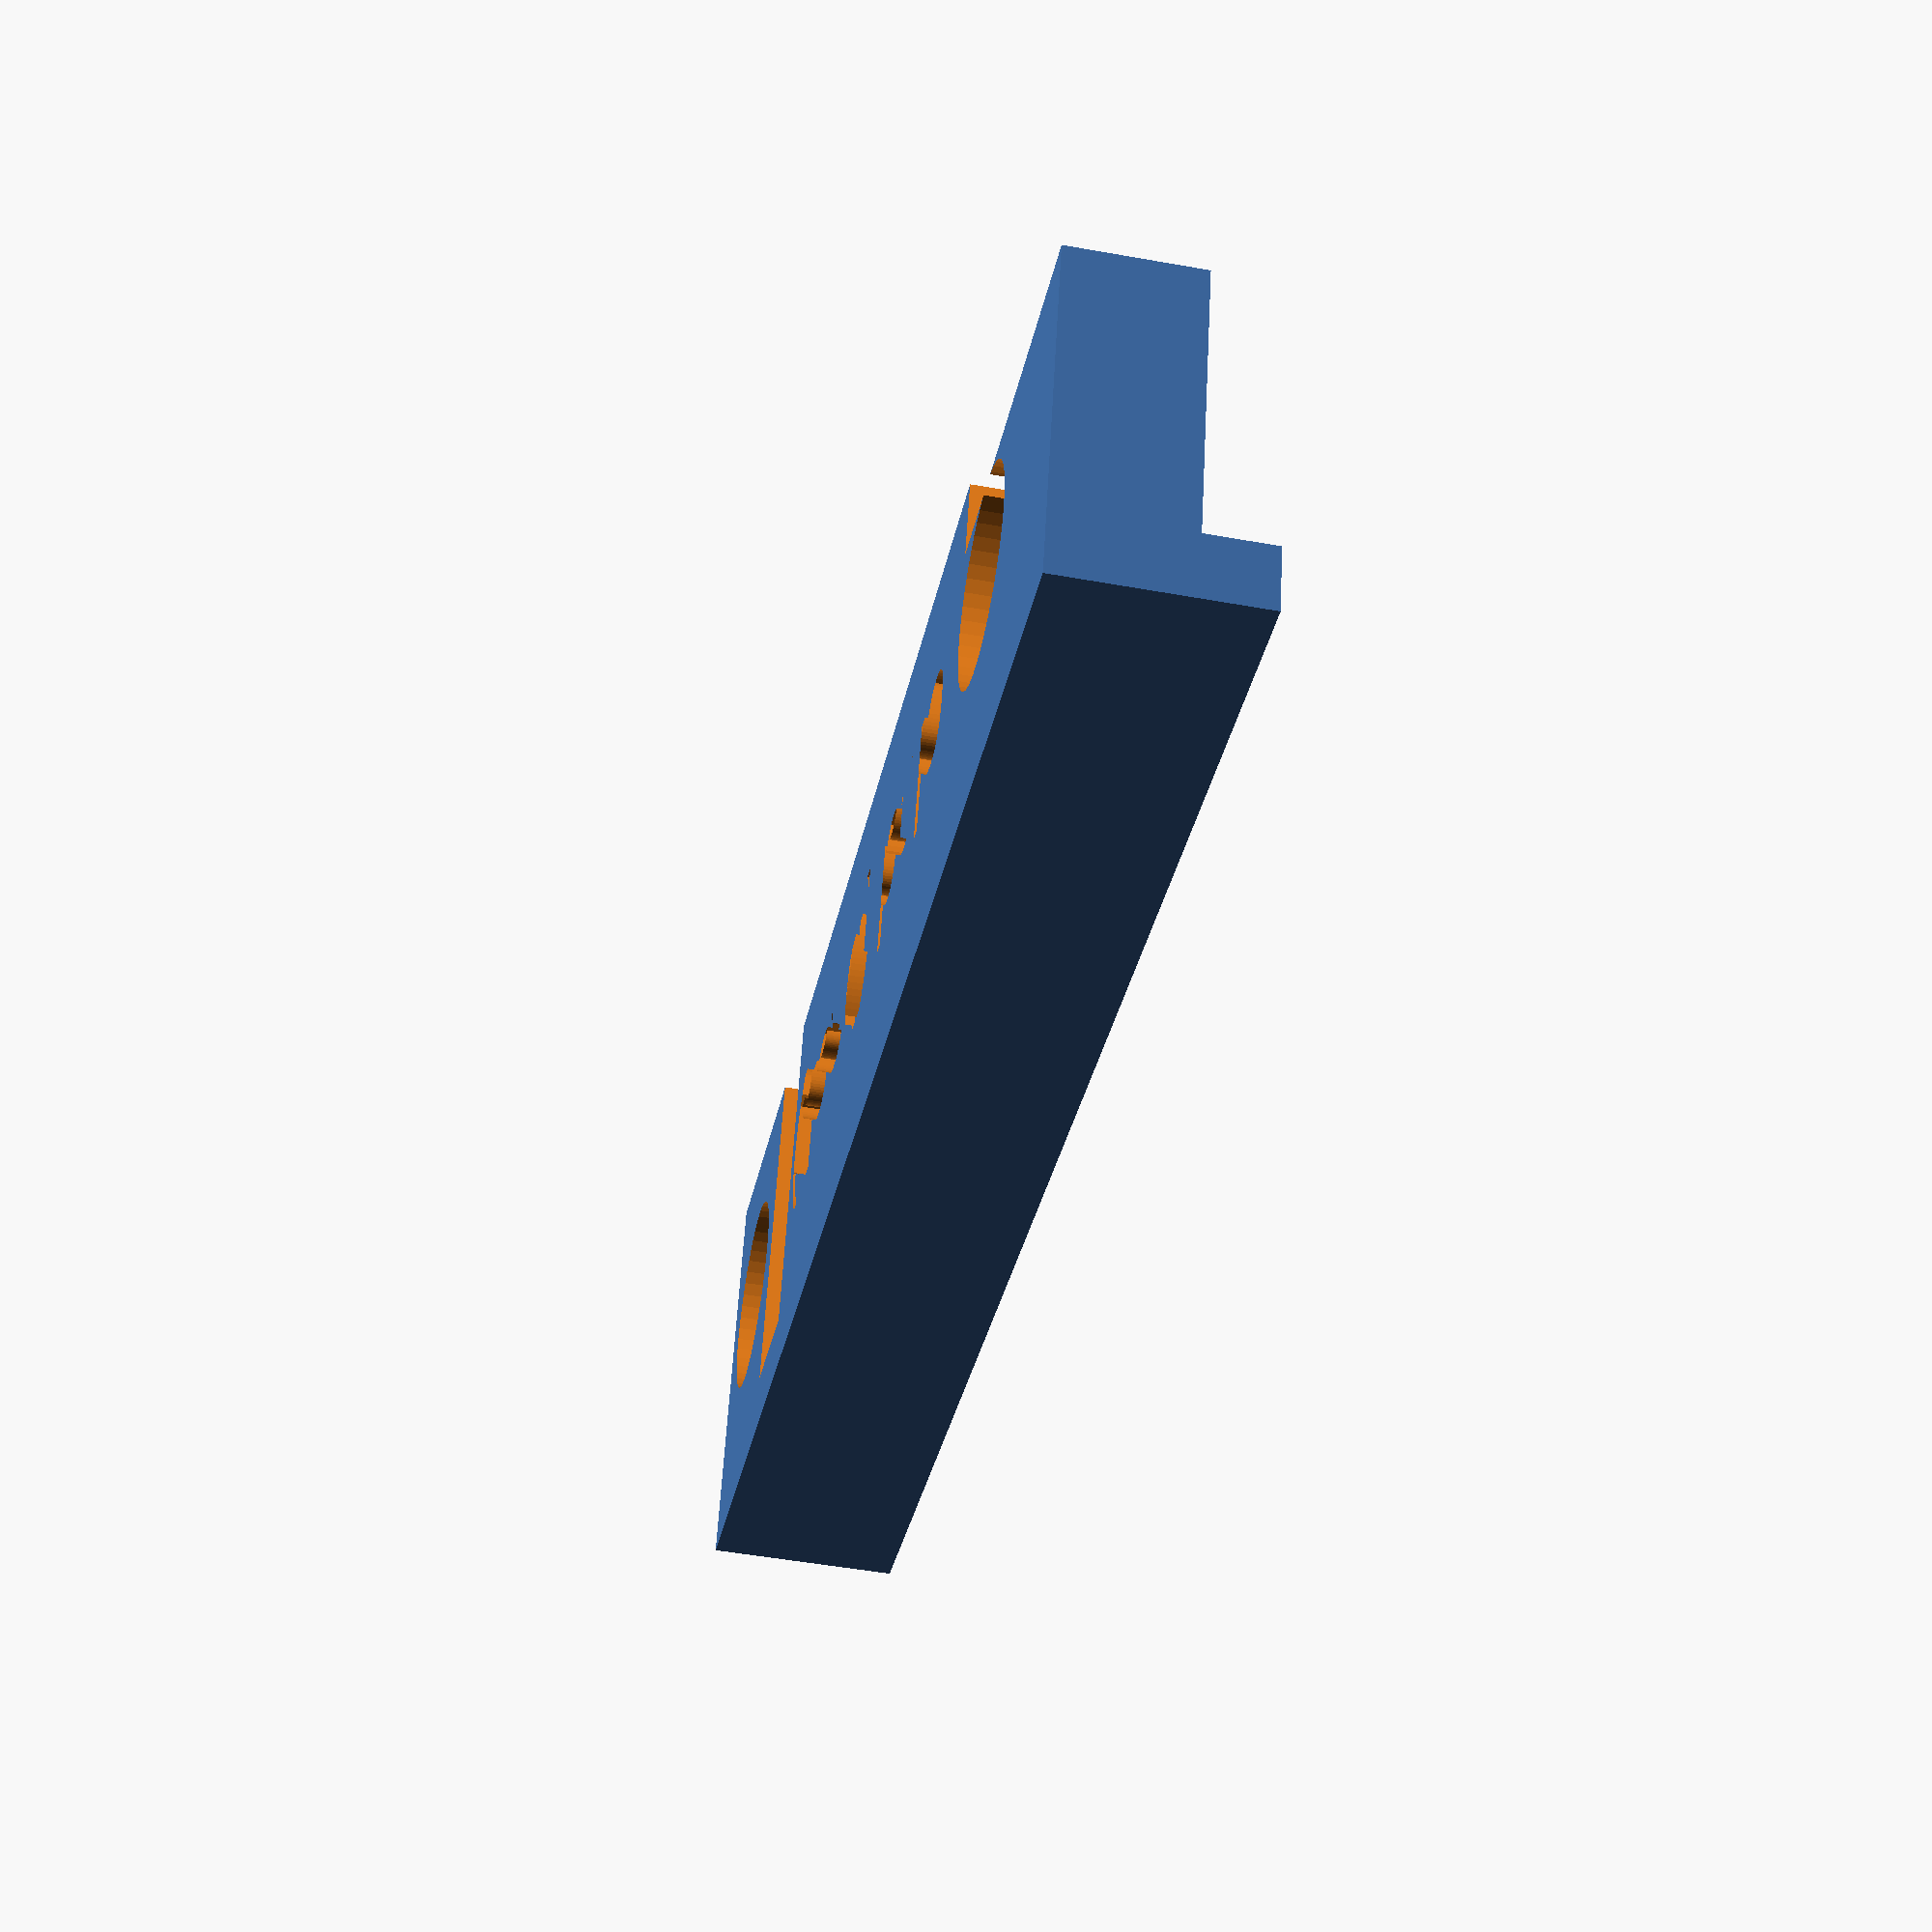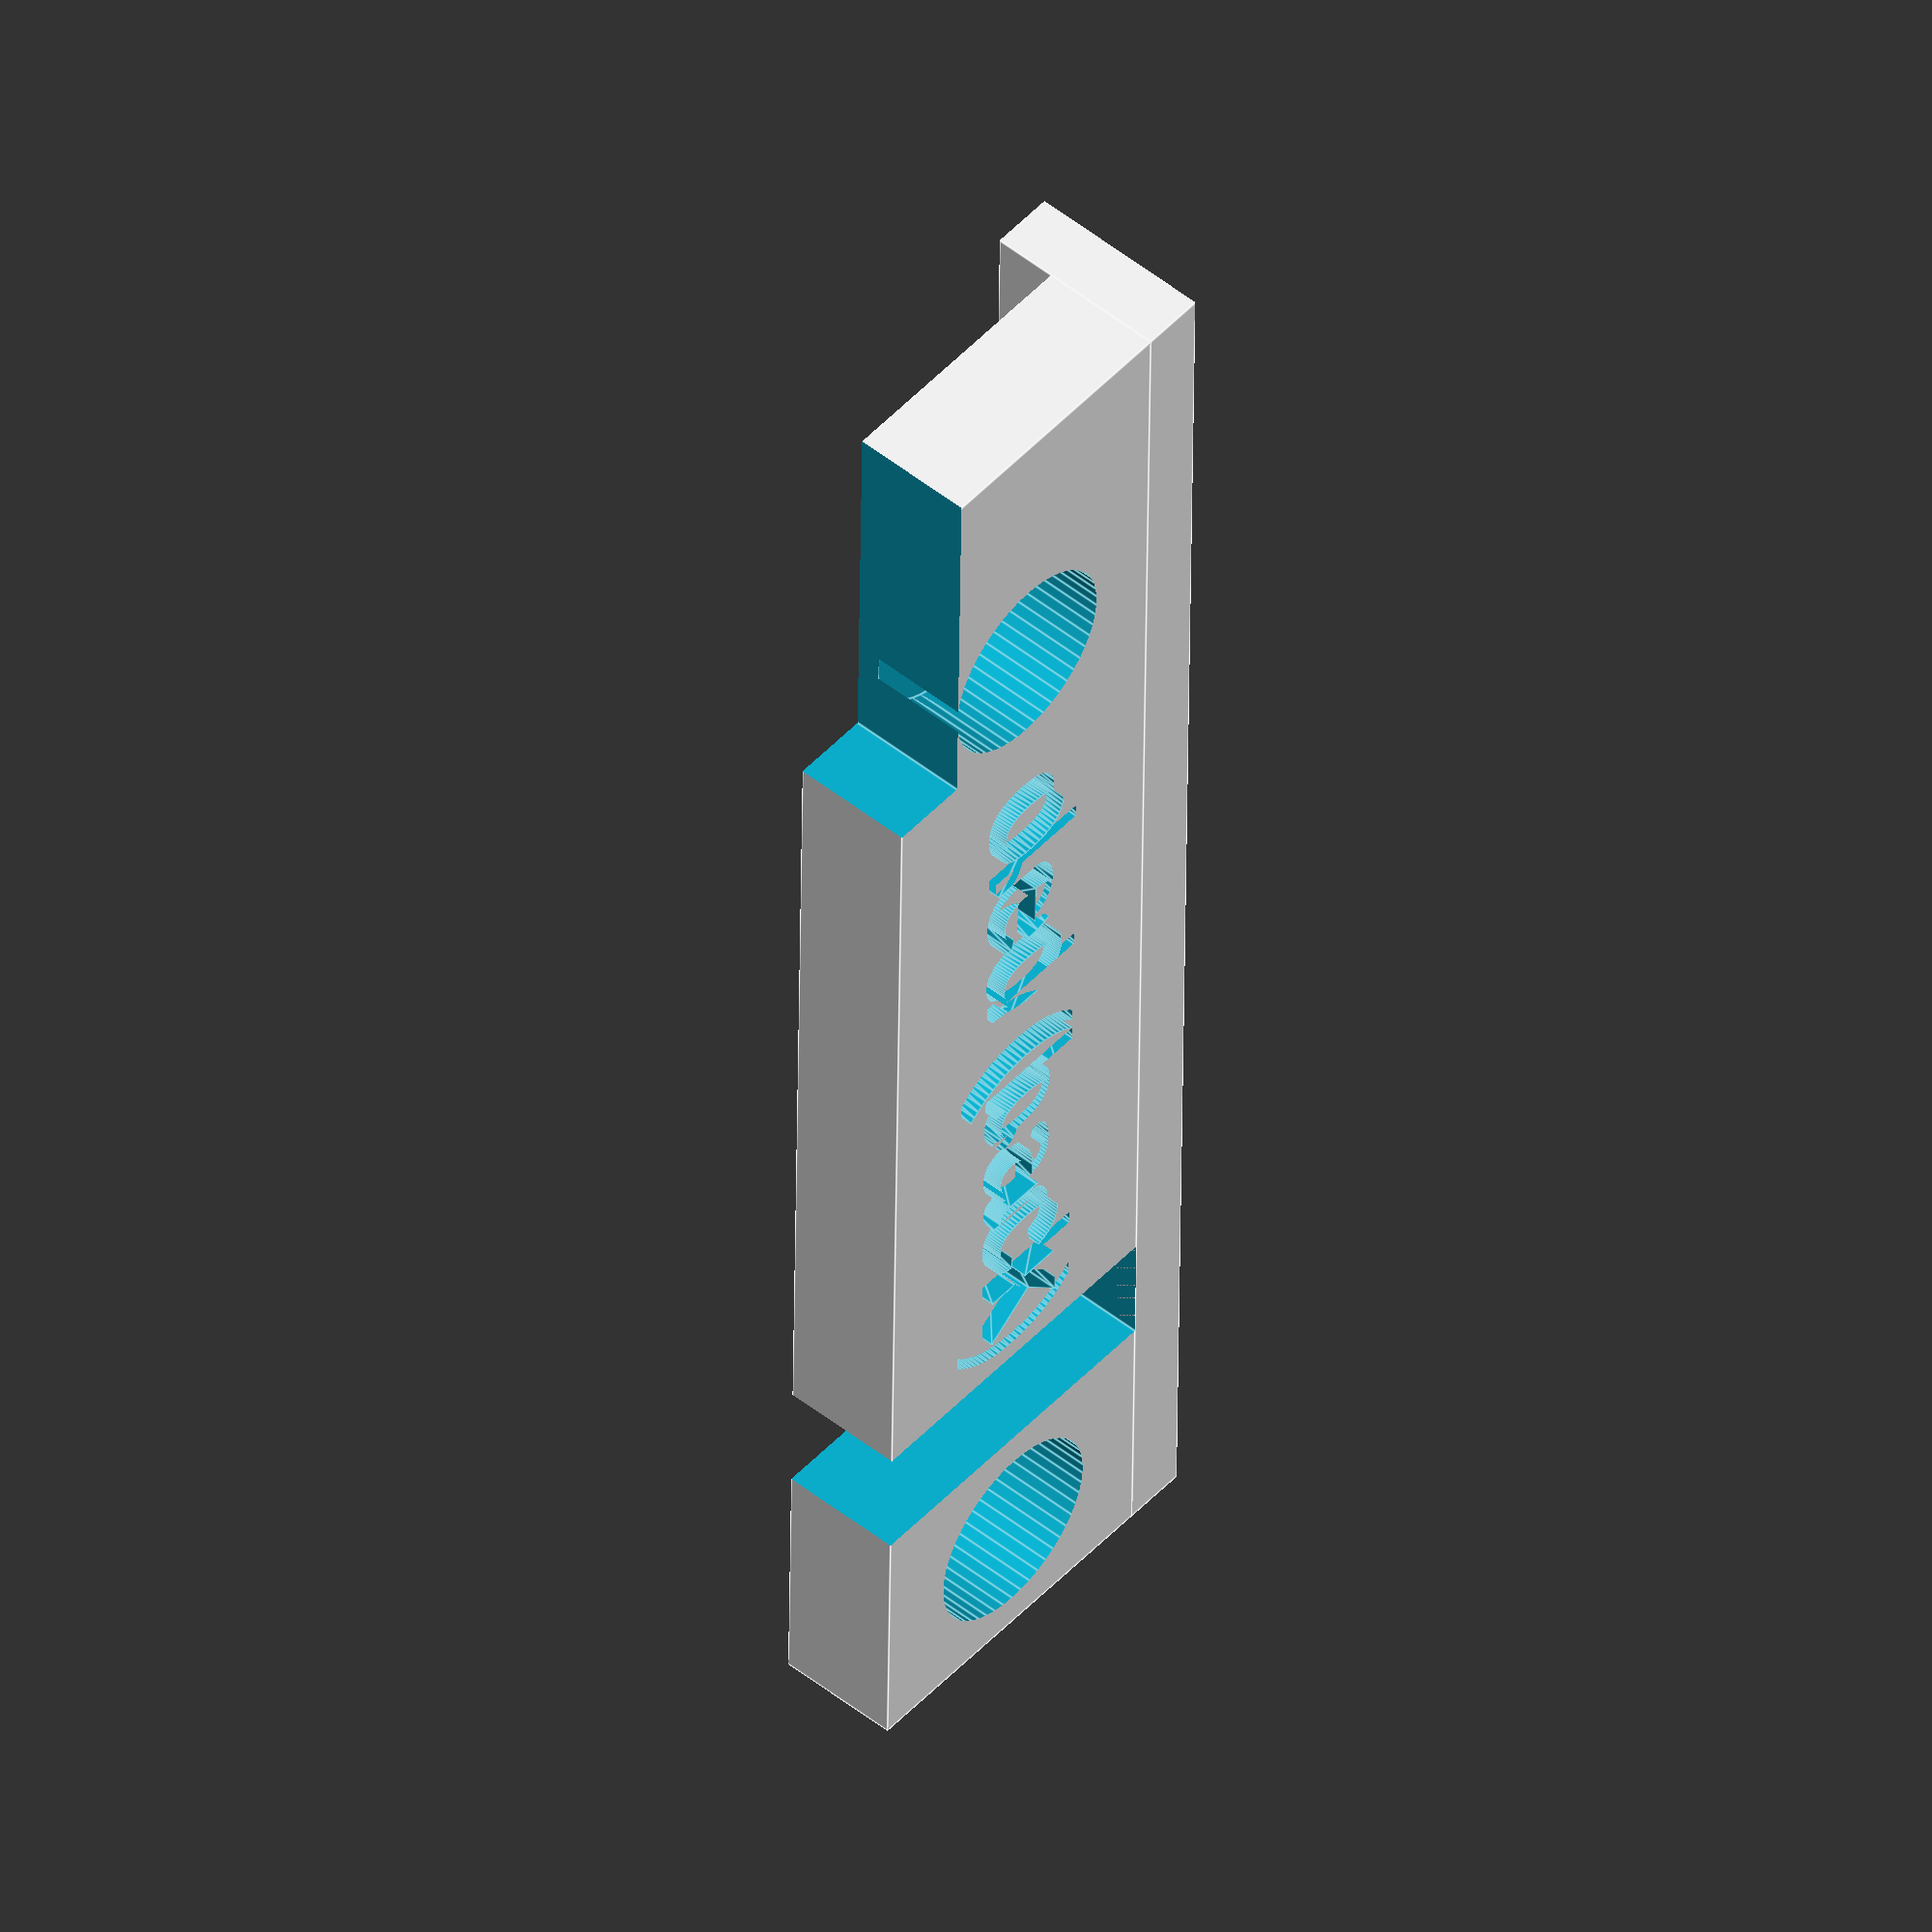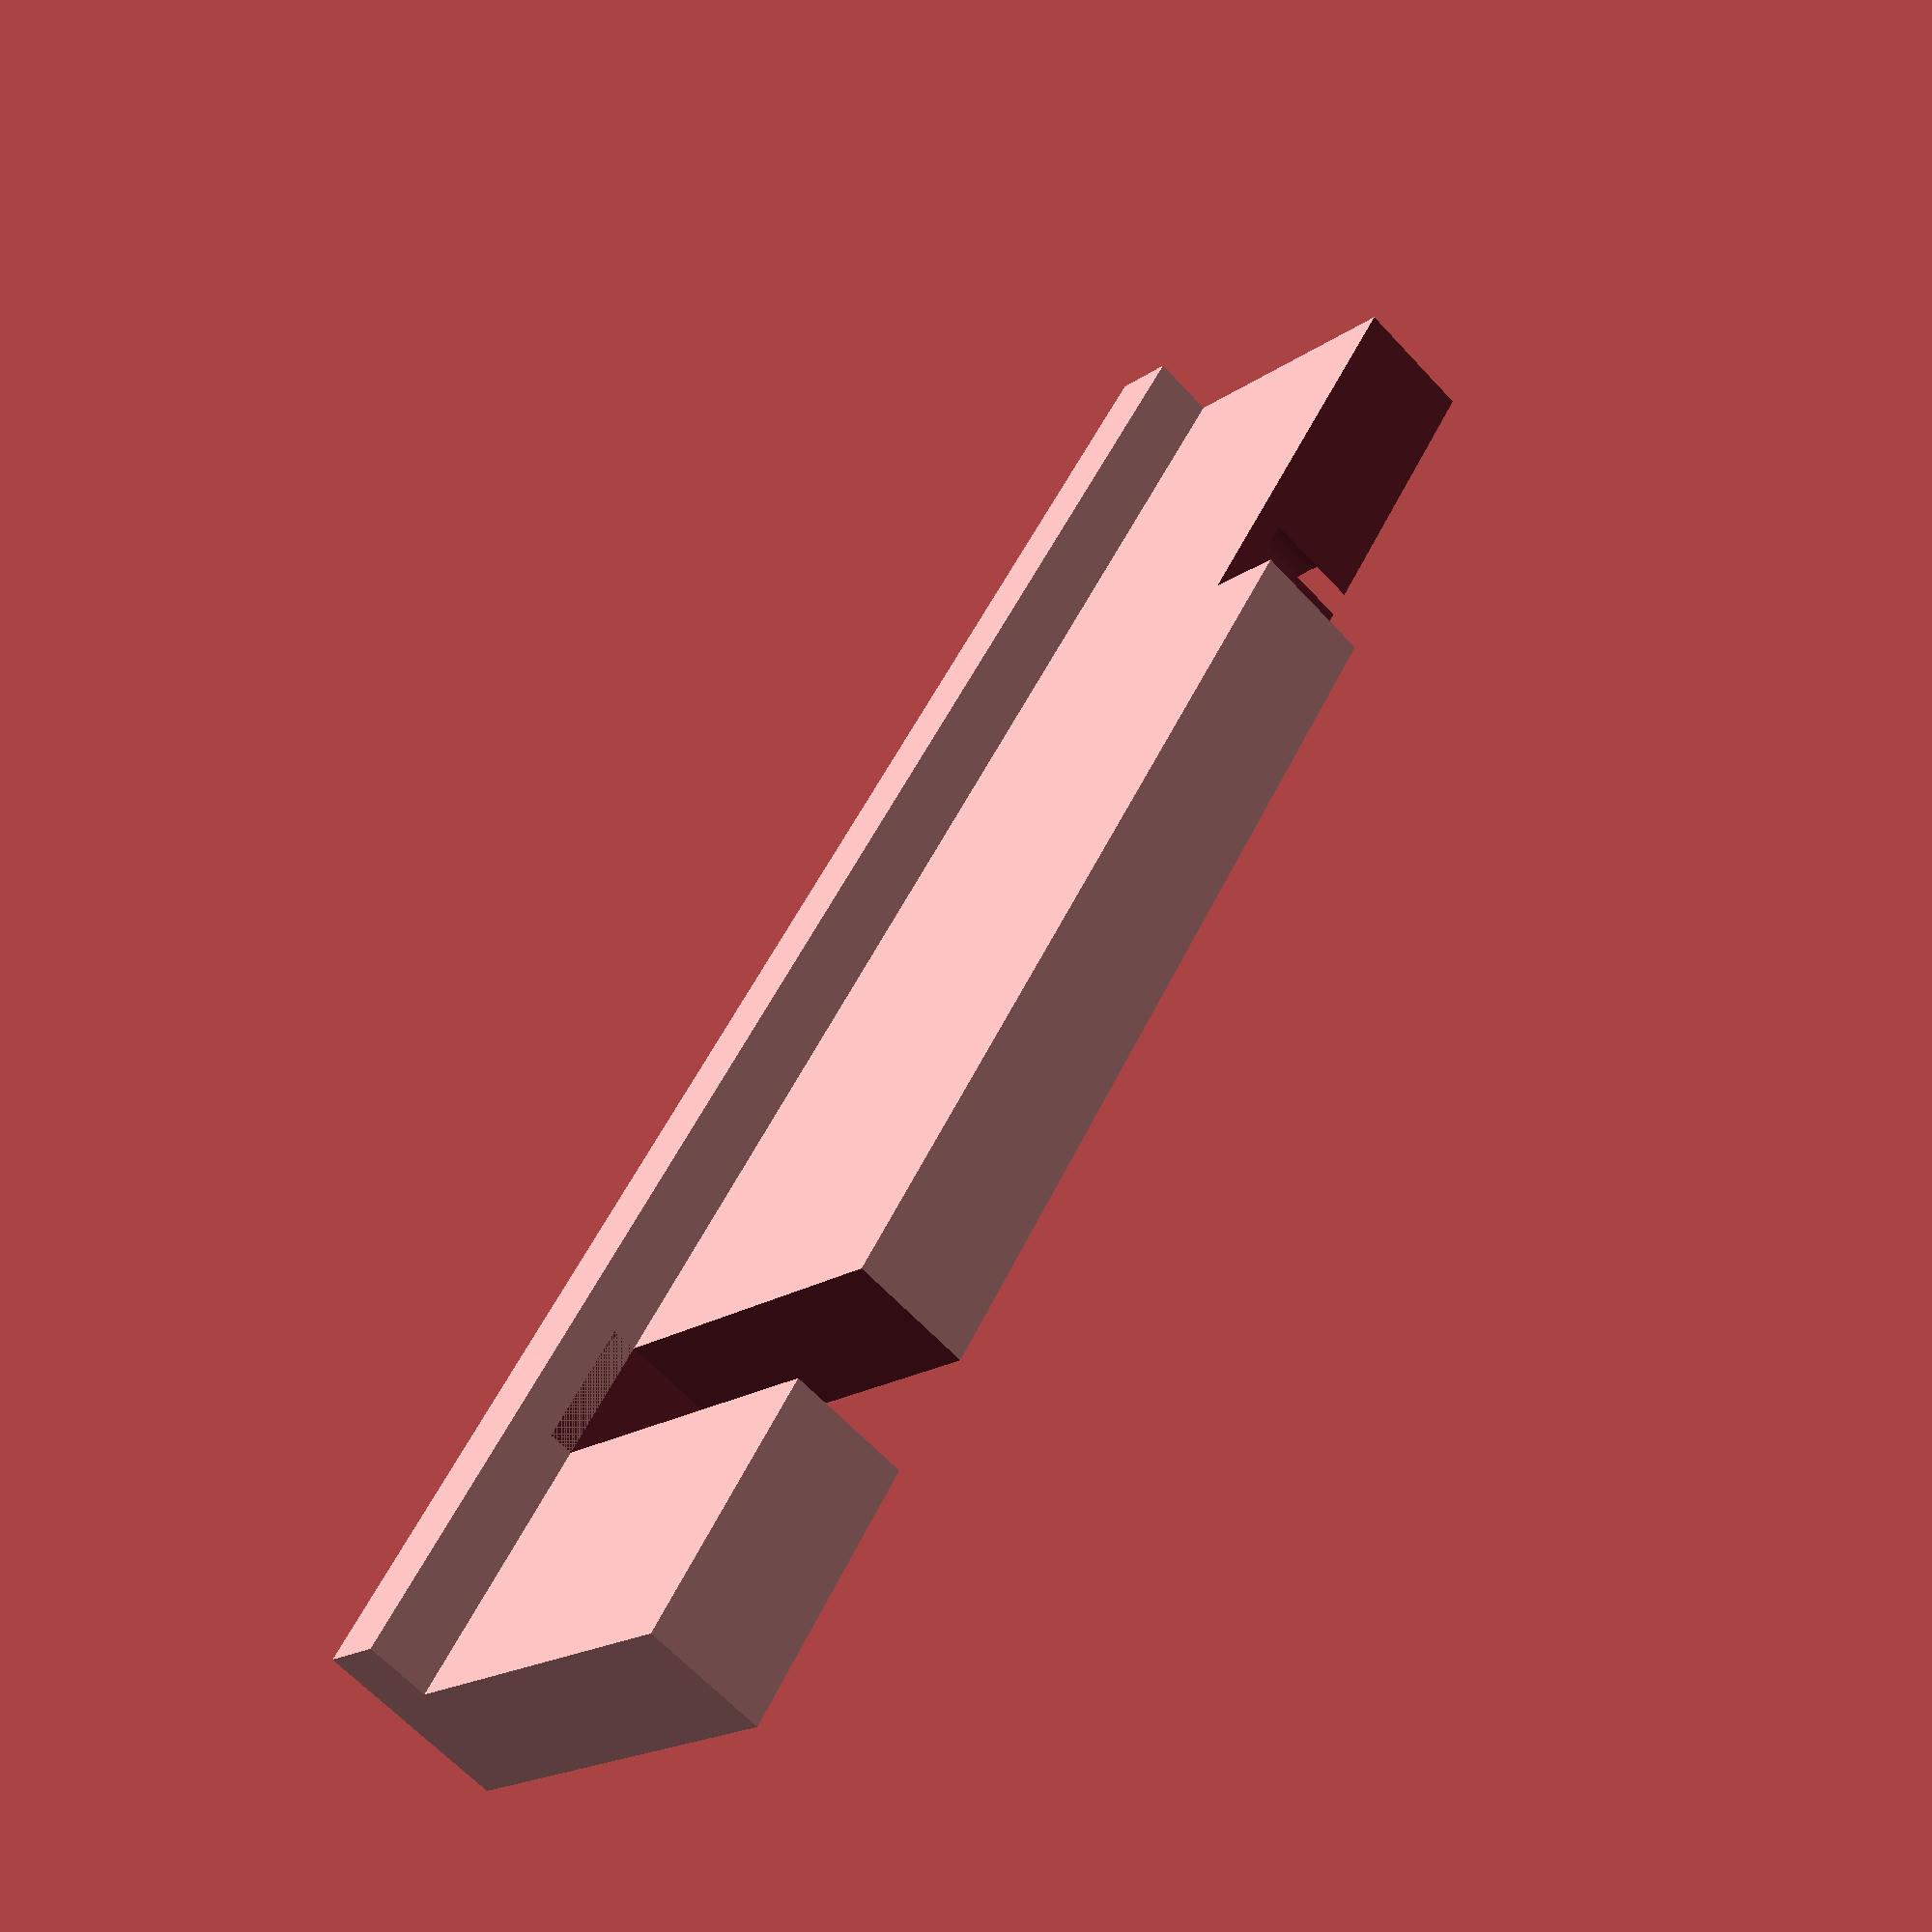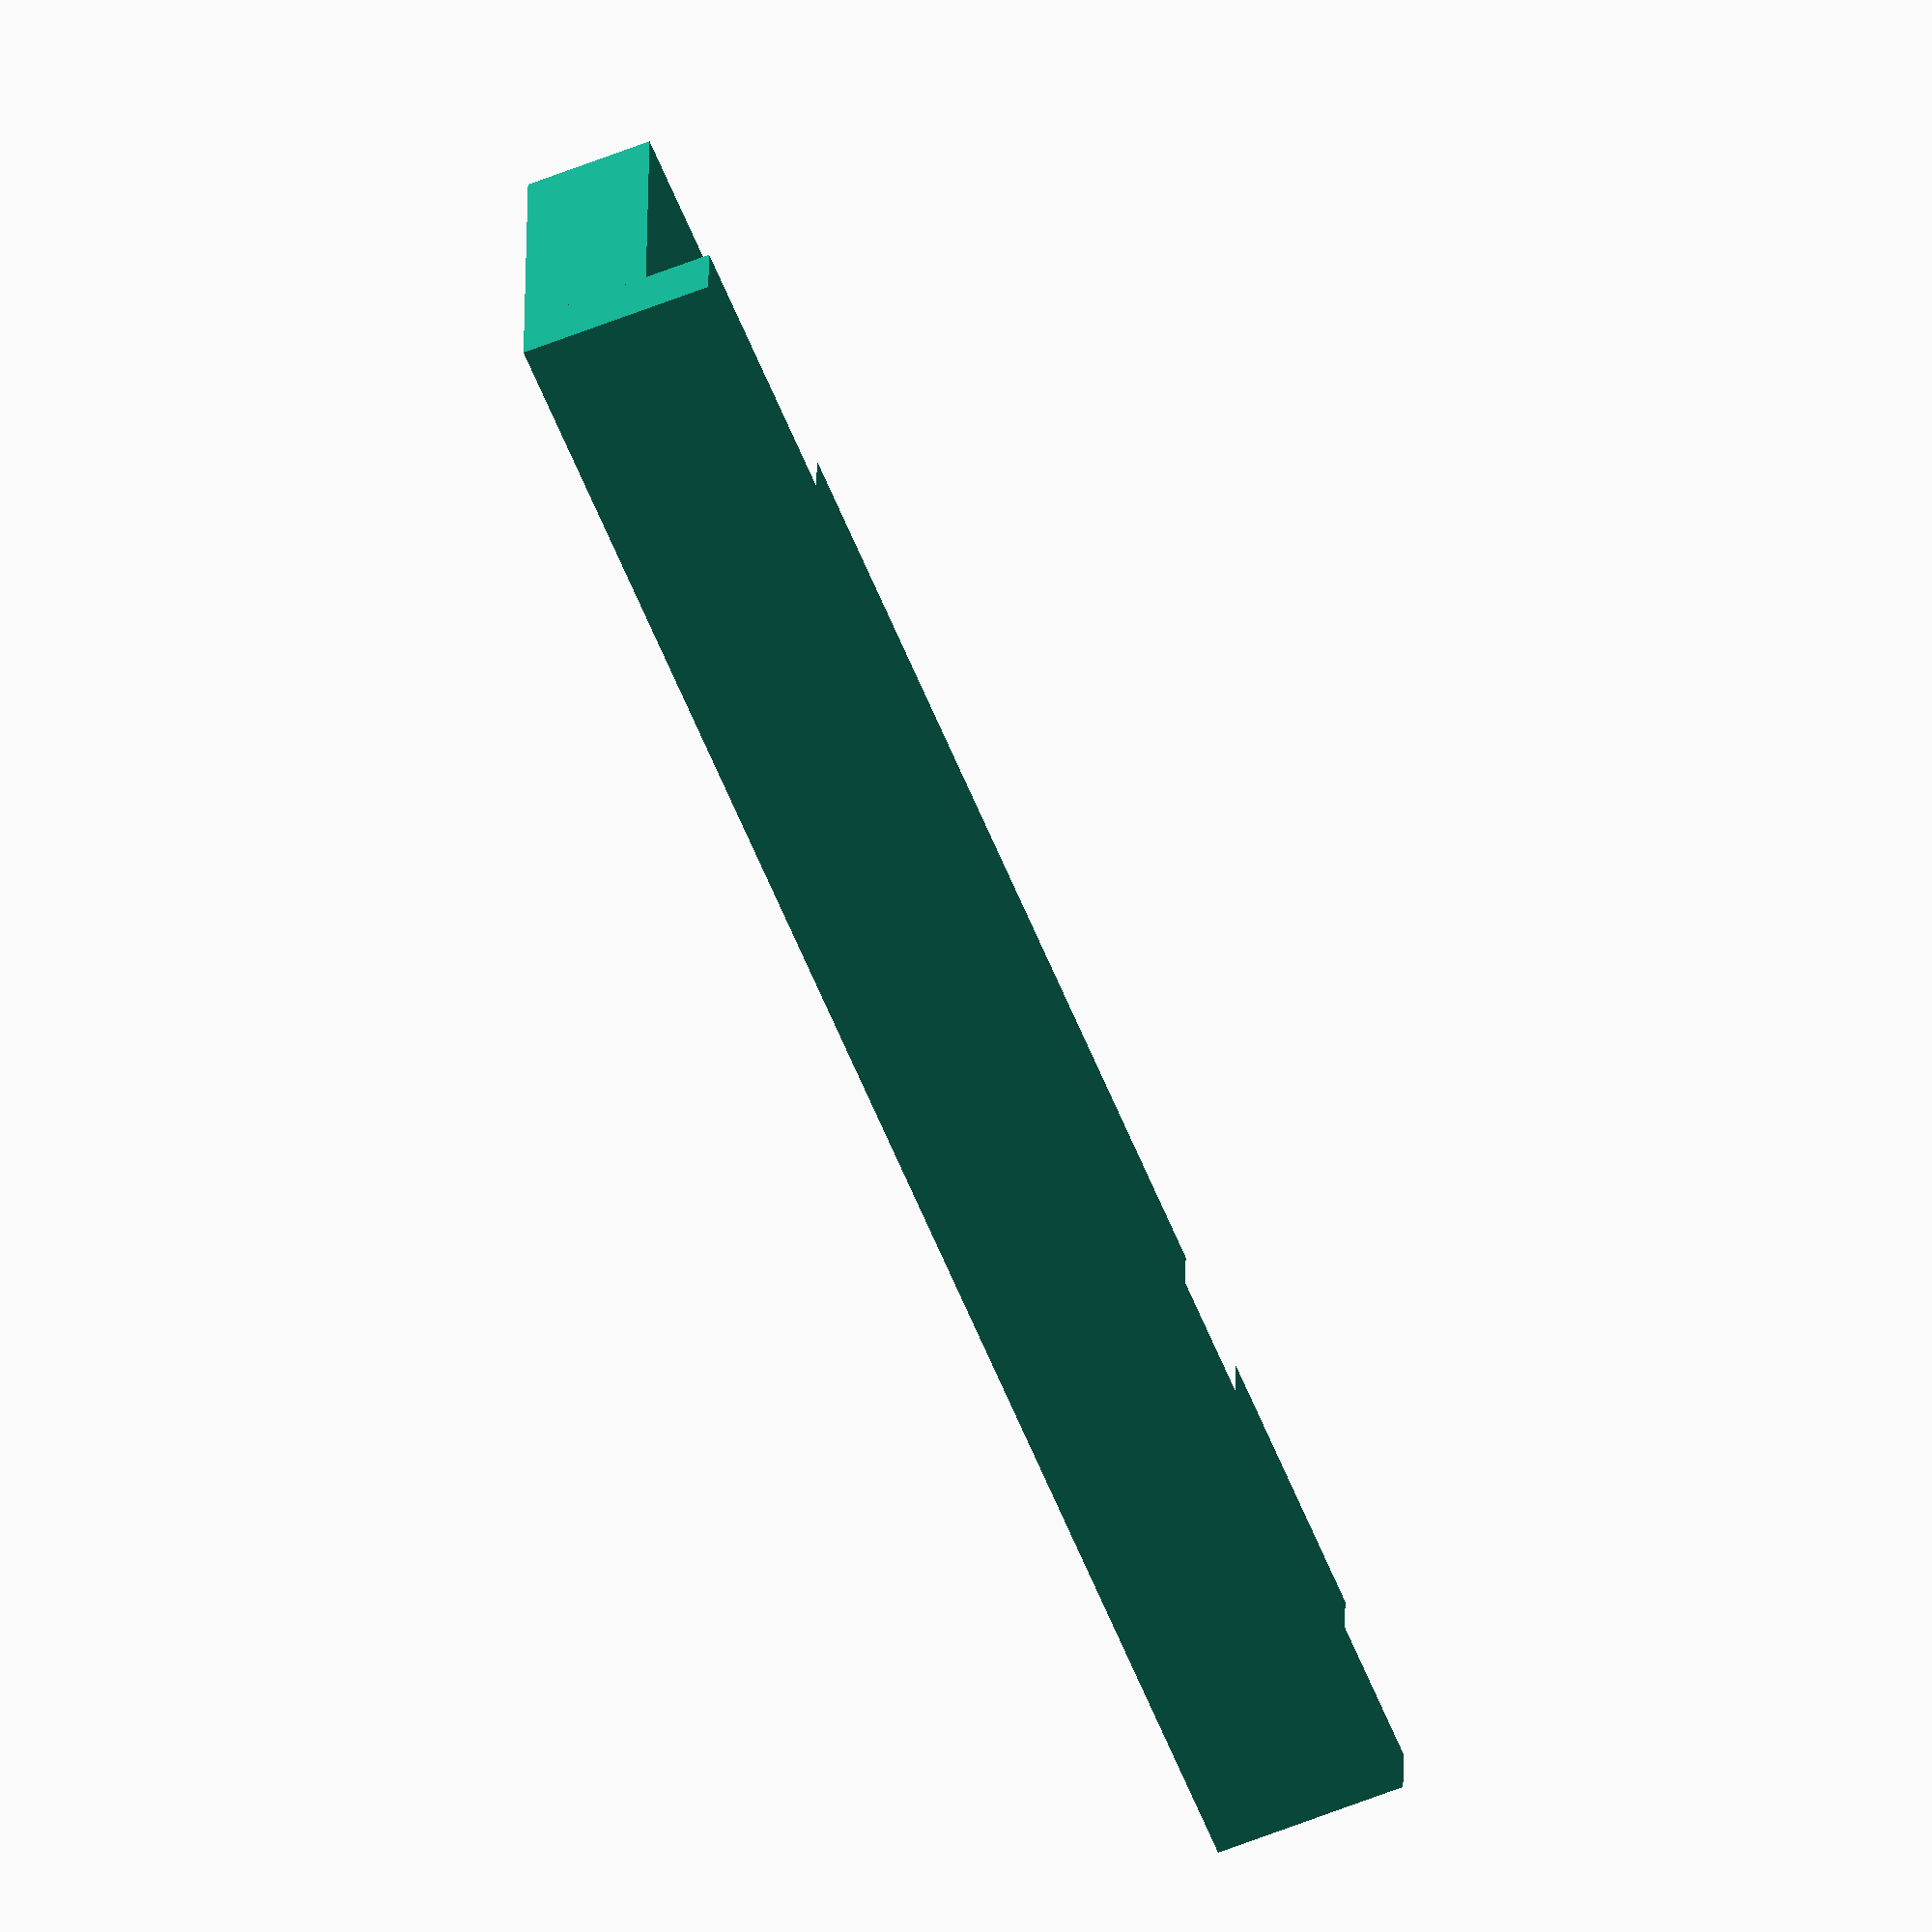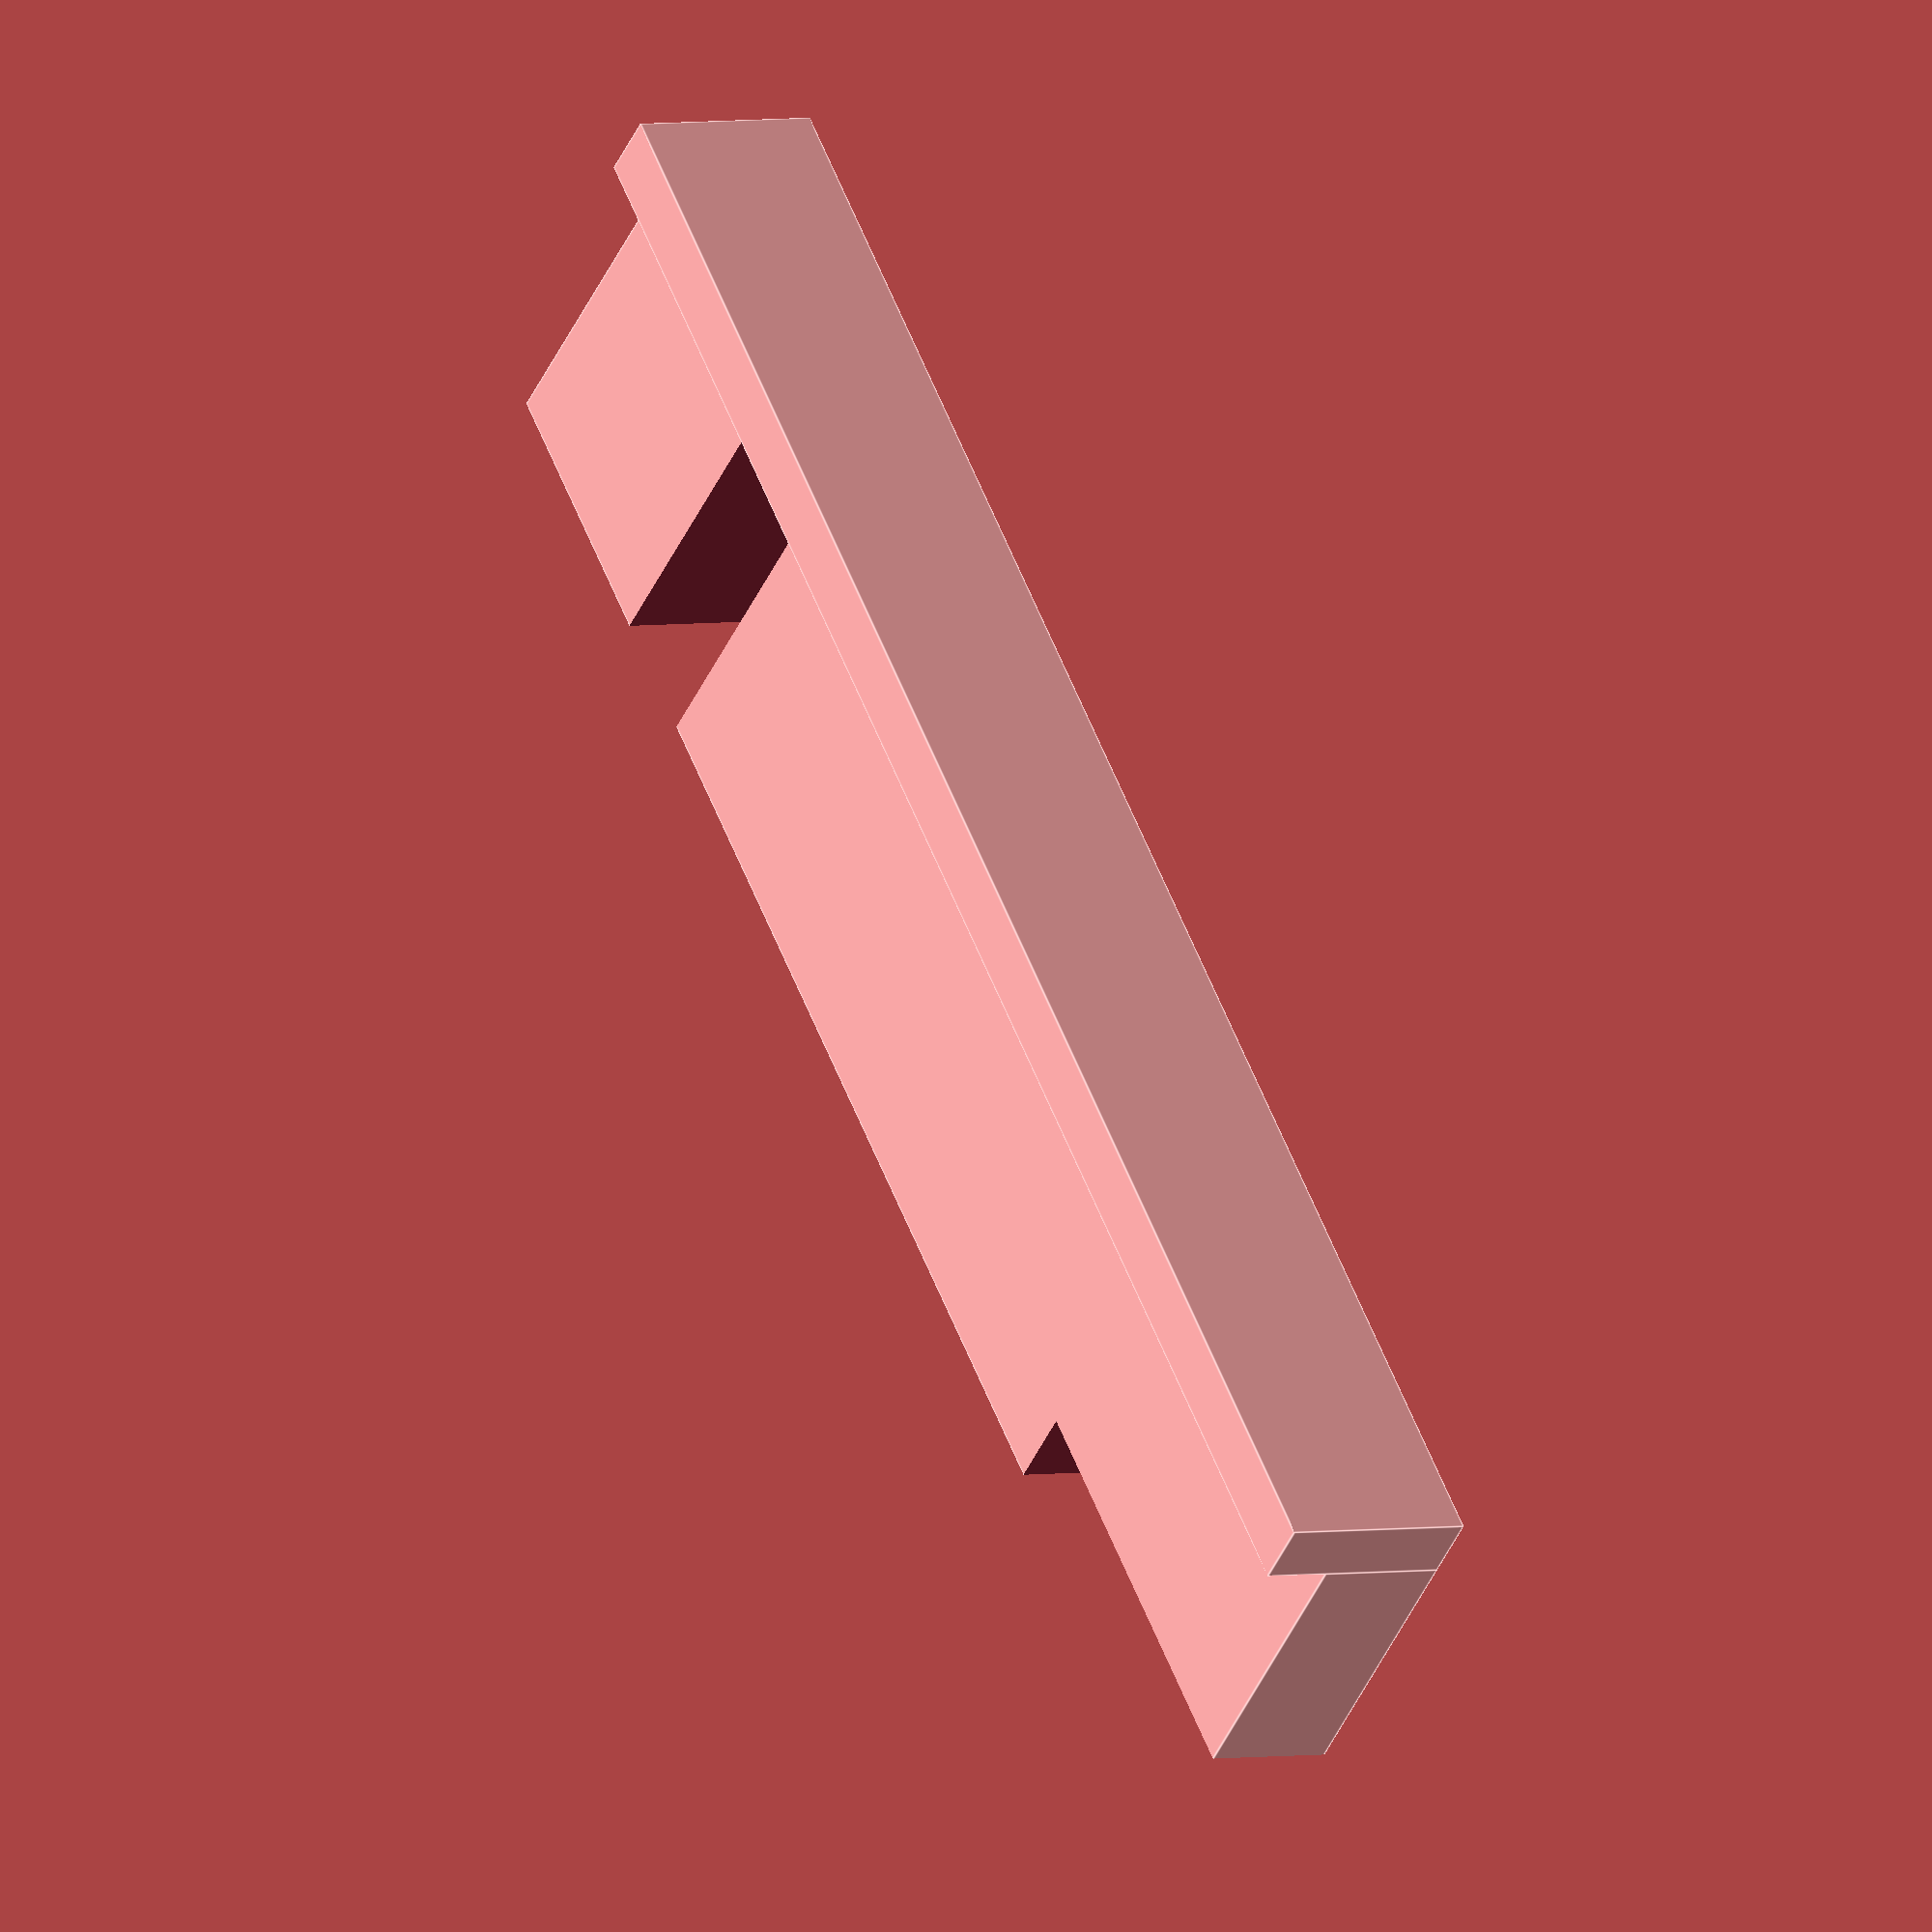
<openscad>
$fa = 1;
$fs = 0.5;
$fn = 50;

width = 69.7;
small_magnet_hole_radius = 4.05;
difference() {
  union() {
    translate([0,-2.6,-2.6]) cube([width,2.6,7.6]);
    cube([width,14.2,5]);
  }
  // Room for dip connector
  translate([11,0,-1]) cube([5,20,10]);
  // Room for usb
  translate([53,11,-1]) cube([30,20,10]);
  // magnet holes
  translate([5.5,7,1]) rotate([0,0,0]) cylinder(h=5,r=small_magnet_hole_radius);
  translate([57,7,1]) rotate([0,0,0]) cylinder(h=5,r=small_magnet_hole_radius);
  translate ([50,9,3.5]) rotate([0, 0, 180]) linear_extrude(2) text("oled (back)", size=5);
}

</openscad>
<views>
elev=229.2 azim=195.9 roll=101.3 proj=p view=wireframe
elev=129.2 azim=90.9 roll=229.1 proj=o view=edges
elev=244.0 azim=55.4 roll=317.2 proj=p view=wireframe
elev=60.2 azim=358.1 roll=112.3 proj=o view=wireframe
elev=176.7 azim=312.5 roll=301.9 proj=o view=edges
</views>
